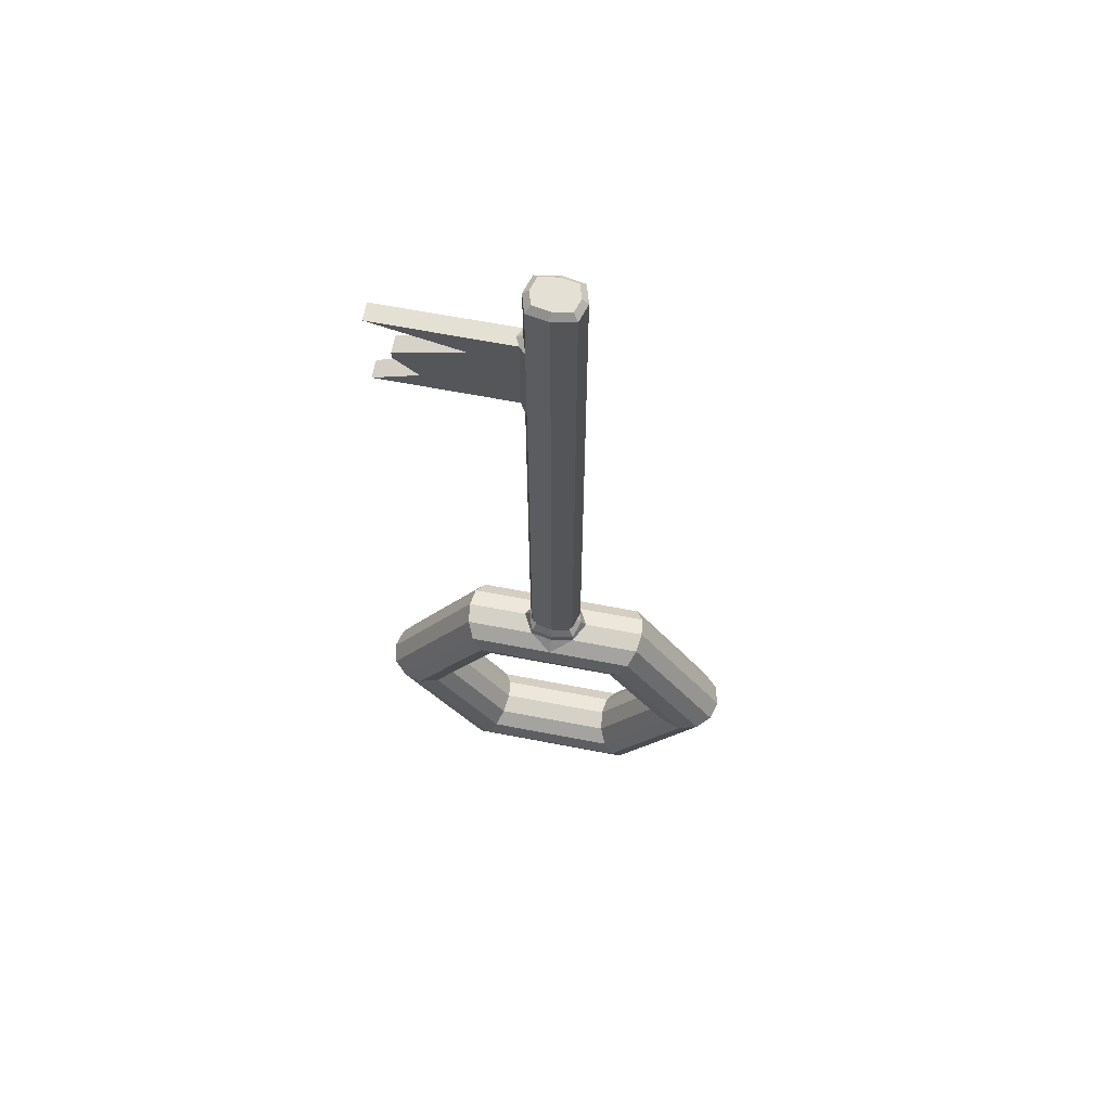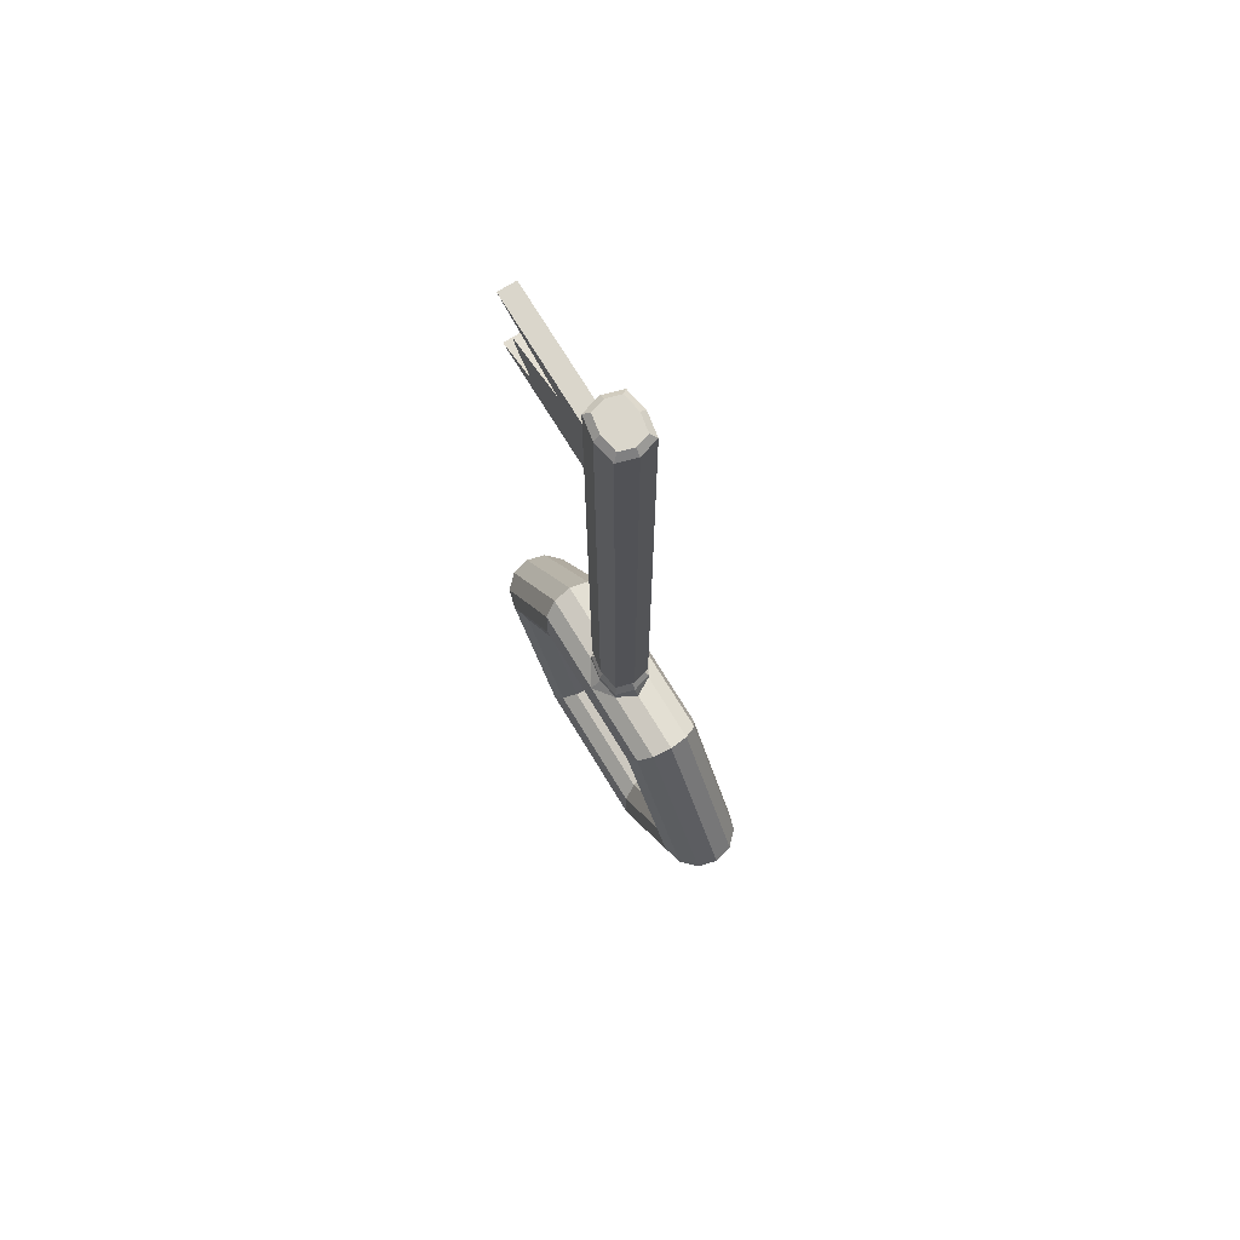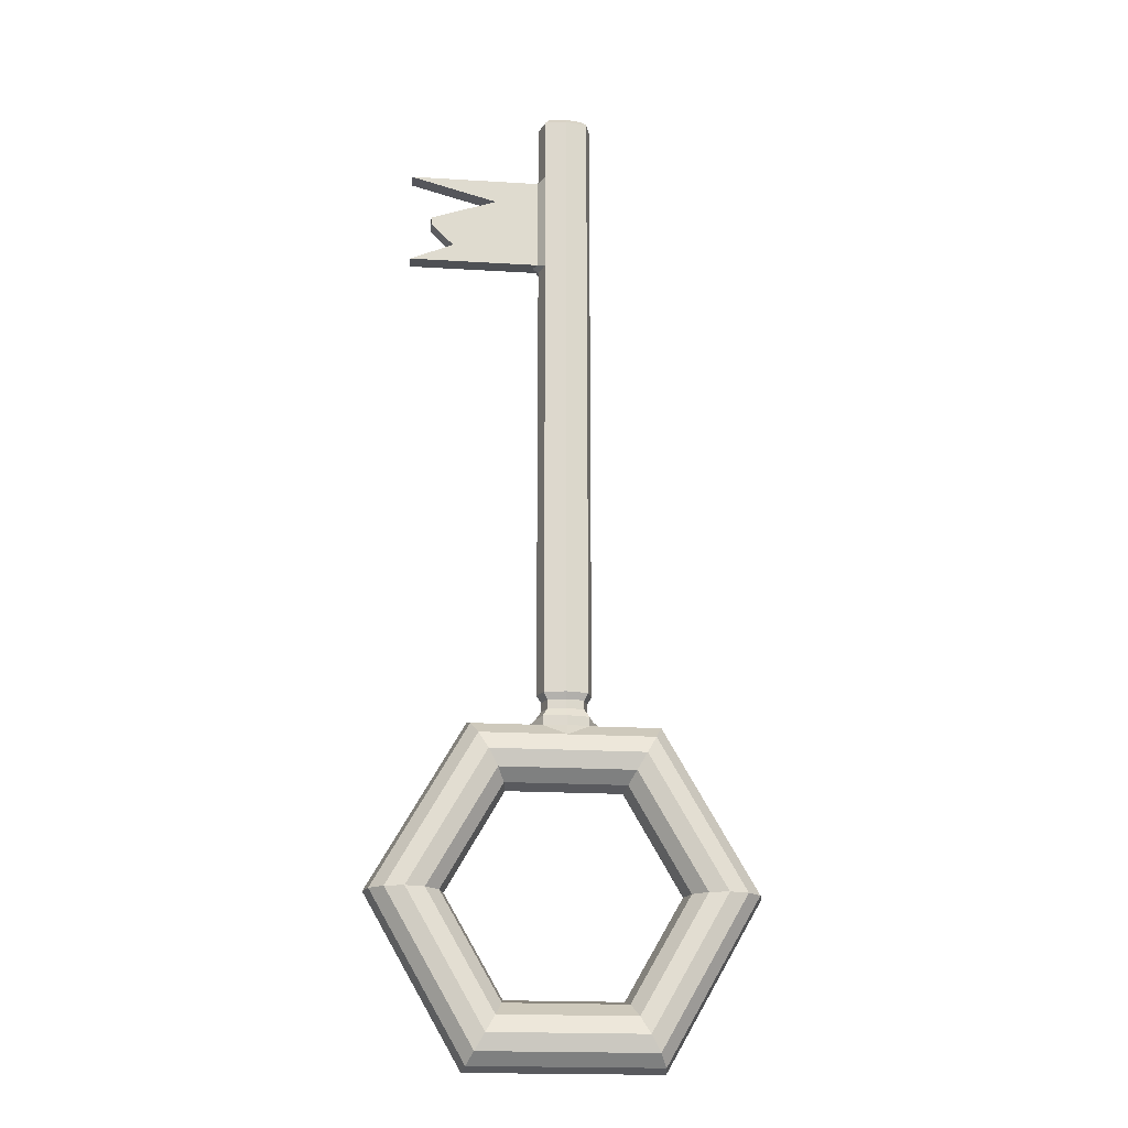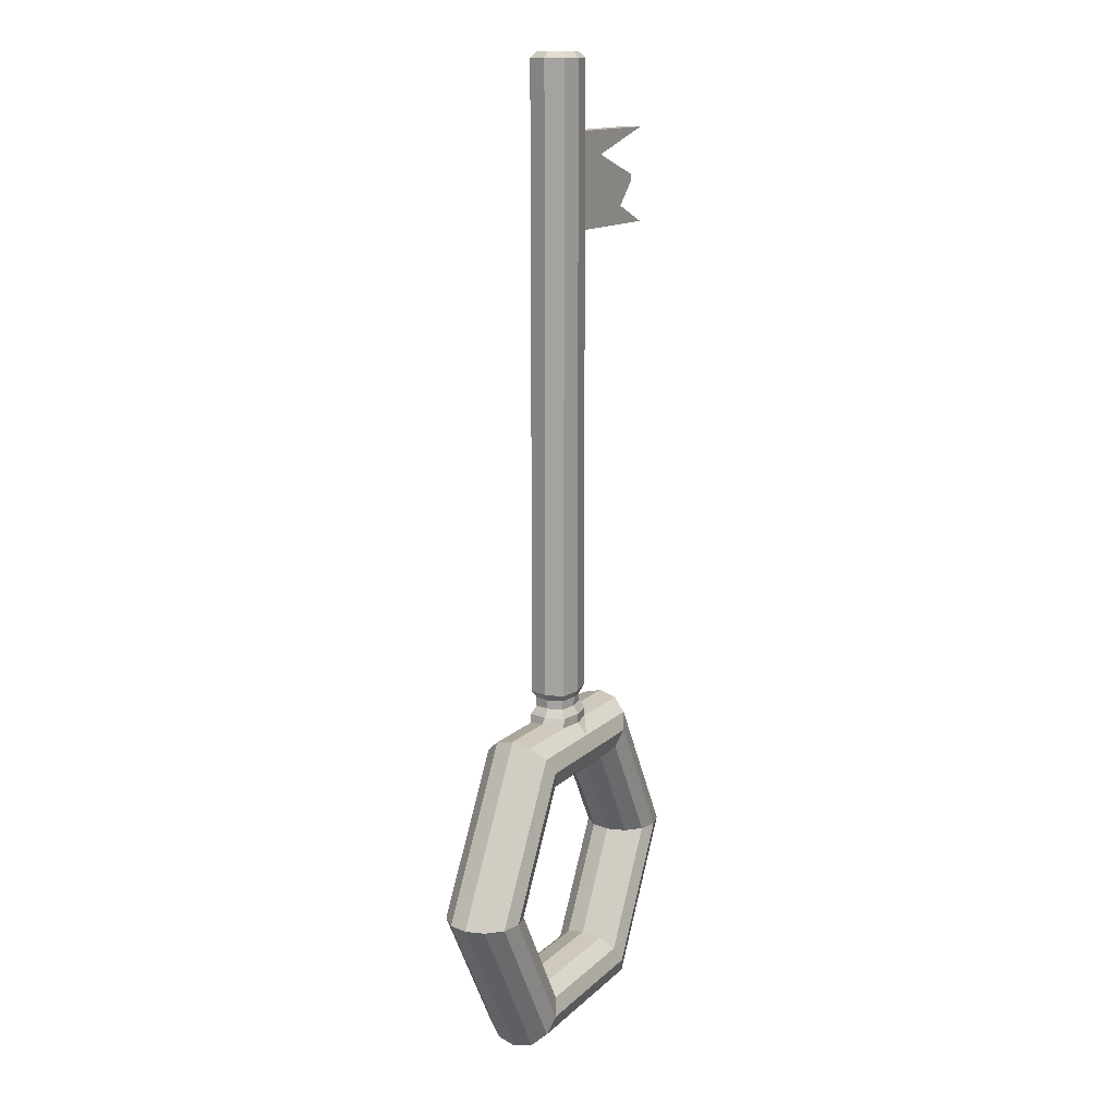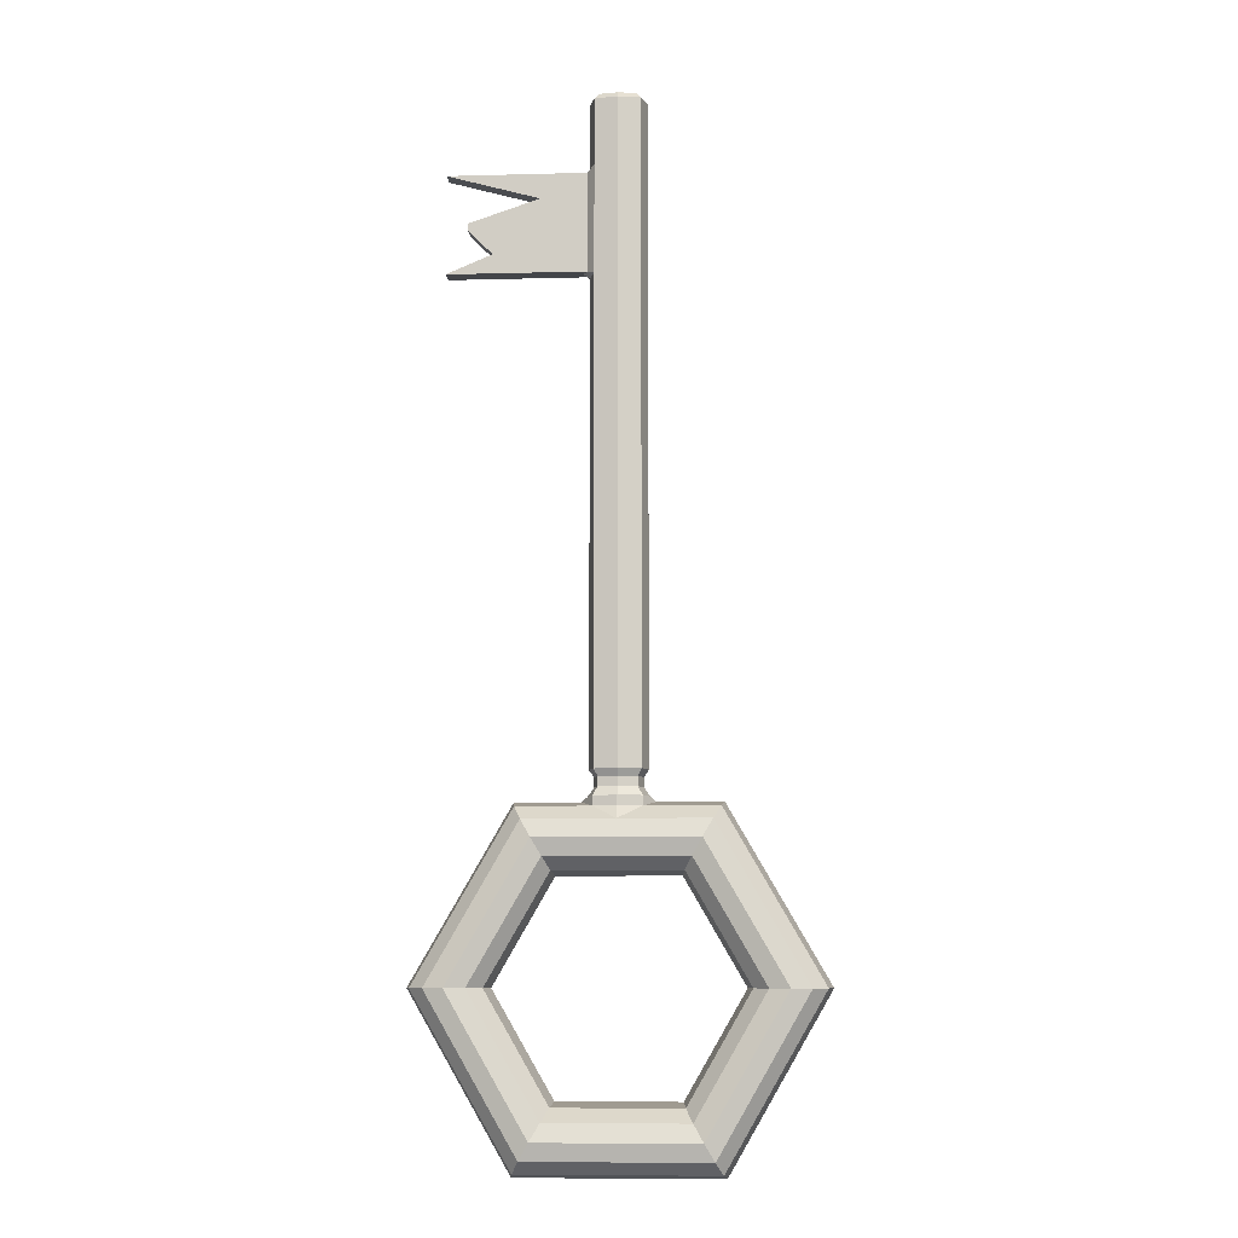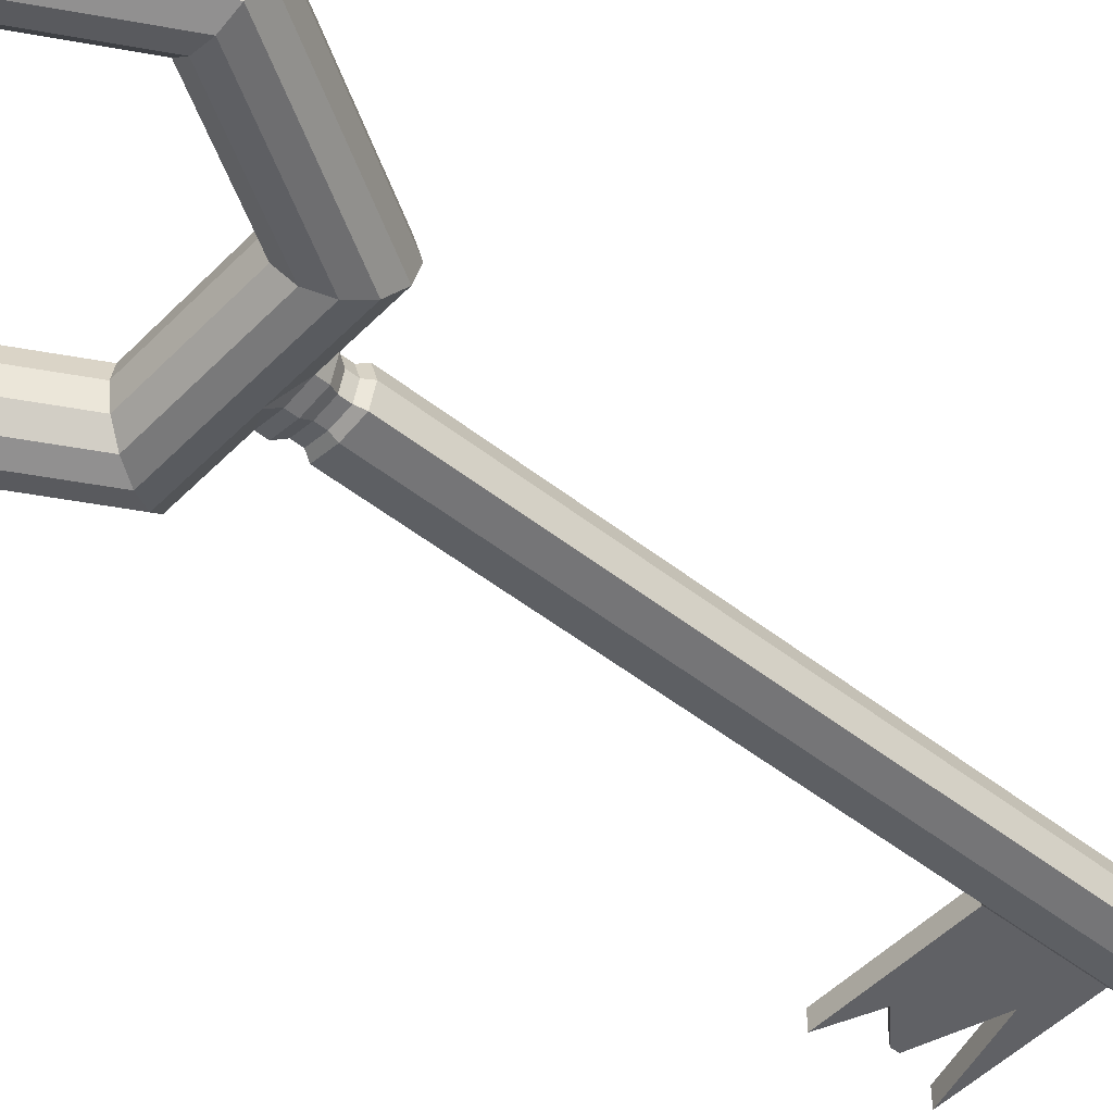
<metadata>
{"format":"obj","ext":"obj","renderer":"f3d","projection":"perspective","resolution":1024,"background":"white","views":[{"elev":65.4,"azim":-169.1,"up":"+Z"},{"elev":73.9,"azim":-121.5,"up":"+Z"},{"elev":-18.9,"azim":173.4,"up":"+Z"},{"elev":14.1,"azim":-61.8,"up":"+Z"},{"elev":-8.7,"azim":-175.9,"up":"+Z"},{"elev":-48.6,"azim":-131.5,"up":"+Y"}]}
</metadata>
<code>
g Key_Base
v 0.625 0 -1.083
v 0.6083 0.125 -1.054
v 0.5625 0.2165 -0.9743
v 0.5 0.25 -0.866
v 0.4375 0.2165 -0.7578
v 0.3917 0.125 -0.6785
v 0.375 0 -0.6495
v 0.3917 -0.125 -0.6785
v 0.4375 -0.2165 -0.7578
v 0.5 -0.25 -0.866
v 0.5625 -0.2165 -0.9743
v 0.6083 -0.125 -1.054
v 1.25 0 -0
v 1.217 0.125 -0
v 1.125 0.2165 -0
v 1 0.25 -0
v 0.875 0.2165 -0
v 0.7835 0.125 -0
v 0.75 0 -0
v 0.7835 -0.125 -0
v 0.875 -0.2165 -0
v 1 -0.25 -0
v 1.125 -0.2165 -0
v 1.217 -0.125 -0
v -0.625 0 -1.083
v -0.6083 0.125 -1.054
v -0.5625 0.2165 -0.9743
v -0.5 0.25 -0.866
v -0.4375 0.2165 -0.7578
v -0.3917 0.125 -0.6785
v -0.375 0 -0.6495
v -0.3917 -0.125 -0.6785
v -0.4375 -0.2165 -0.7578
v -0.5 -0.25 -0.866
v -0.5625 -0.2165 -0.9743
v -0.6083 -0.125 -1.054
v -1.25 0 -0
v -1.217 0.125 -0
v -1.125 0.2165 -0
v -1 0.25 -0
v -0.875 0.2165 -0
v -0.7835 0.125 -0
v -0.75 0 -0
v -0.7835 -0.125 -0
v -0.875 -0.2165 -0
v -1 -0.25 -0
v -1.125 -0.2165 -0
v -1.217 -0.125 -0
v -0.625 0 1.083
v -0.6083 0.125 1.054
v -0.5625 0.2165 0.9743
v -0.5 0.25 0.866
v -0.4375 0.2165 0.7578
v -0.3917 0.125 0.6785
v -0.375 0 0.6495
v -0.3917 -0.125 0.6785
v -0.4375 -0.2165 0.7578
v -0.5 -0.25 0.866
v -0.5625 -0.2165 0.9743
v -0.6083 -0.125 1.054
v 0.625 0 1.083
v 0.6083 0.125 1.054
v 0.5625 0.2165 0.9743
v 0.5 0.25 0.866
v 0.4375 0.2165 0.7578
v 0.3917 0.125 0.6785
v 0.375 0 0.6495
v 0.3917 -0.125 0.6785
v 0.4375 -0.2165 0.7578
v 0.5 -0.25 0.866
v 0.5625 -0.2165 0.9743
v 0.6083 -0.125 1.054
v 0 0.1513 1.054
v 0 0.2165 0.9743
v 0 0.25 0.866
v 0 0.2165 0.7578
v 0 0.125 0.6785
v 0 0 0.6495
v 0 -0.125 0.6785
v 0 -0.2165 0.7578
v 0 -0.25 0.866
v 0 -0.2165 0.9743
v 0 -0.1513 1.054
v -0.222 0 1.083
v -0.1486 0.125 1.054
v -0.1486 -0.125 1.054
v 0 0 -1.083
v 0 0.125 -1.054
v 0 0.2165 -0.9743
v 0 0.25 -0.866
v -0 0.2165 -0.7578
v -0 0.125 -0.6785
v 0 0 -0.6495
v -0 -0.125 -0.6785
v -0 -0.2165 -0.7578
v 0 -0.25 -0.866
v 0 -0.2165 -0.9743
v 0 -0.125 -1.054
v 0.222 0 1.083
v 0.1486 0.125 1.054
v 0.1486 -0.125 1.054
v -0.1856 0 1.115
v -0.1477 0 1.228
v -0.1486 0.125 1.115
v 0 0.1513 1.115
v -0.1486 -0.125 1.115
v 0 -0.1513 1.115
v 0.1856 0 1.115
v 0.1486 -0.125 1.115
v 0.1486 0.125 1.115
v -0.1477 0 1.169
v -0.1182 0.09948 1.169
v 0 0.1204 1.169
v -0.1182 -0.09948 1.169
v 0 -0.1204 1.169
v 0.1477 0 1.169
v 0.1182 -0.09948 1.169
v 0.1182 0.09948 1.169
v -0.1785 0 1.273
v -0.1182 0.09948 1.228
v 0 0.1204 1.228
v -0.1182 -0.09948 1.228
v 0 -0.1204 1.228
v 0.1182 0.09948 1.228
v 0.1477 0 1.228
v 0.1182 -0.09948 1.228
v -0.1429 0.1202 1.273
v -0 0.1455 1.273
v -0.1429 -0.1202 1.273
v -0 -0.1455 1.273
v 0.1785 0 1.273
v 0.1429 -0.1202 1.273
v 0.1429 0.1202 1.273
v -0.1395 0 5.434
v -0 0 5.434
v -0.1136 0.08743 5.434
v -0 0.1076 5.434
v -0.1136 -0.08743 5.434
v 0 -0.1076 5.434
v 0.1395 0 5.434
v 0.1136 -0.08743 5.434
v 0.1136 0.08743 5.434
v -0.1429 0.1202 5.394
v -0 0.1455 5.394
v -0.1429 -0.1202 5.394
v -0 -0.1455 5.394
v -0.1785 0 5.394
v 0.1785 0 5.394
v 0.1429 -0.1202 5.394
v 0.1429 0.1202 5.394
v -0.1429 0.1202 4.969
v -0.1785 0 4.969
v 0.2175 -0 4.941
v 0.1899 0.05917 4.941
v -0 -0.1455 4.969
v -0.1429 -0.1202 4.969
v 0.1899 -0.05917 4.941
v -0 0.1455 4.969
v -0.1429 0.1202 4.284
v 0.2175 -0 4.313
v -0.1429 -0.1202 4.284
v -0.1785 0 4.284
v 0.1899 0.05917 4.313
v -0 -0.1455 4.284
v 0.1899 -0.05917 4.313
v -0 0.1455 4.284
v 0.1429 0.1202 4.284
v 0.1429 0.1202 4.969
v 0.1429 -0.1202 4.284
v 0.1429 -0.1202 4.969
v 0.1785 0 4.969
v 0.1785 0 4.284
v -0.1785 0 4.418
v 0.1429 0.1202 4.418
v -0 -0.1455 4.418
v 0.1429 -0.1202 4.418
v -0 0.1455 4.418
v -0.1429 0.1202 4.418
v -0.1429 -0.1202 4.418
v 0.1899 0.05917 4.435
v 0.1899 -0.05917 4.435
v -0.1785 0 4.534
v 0.1429 0.1202 4.534
v -0 -0.1455 4.534
v 0.1429 -0.1202 4.534
v -0 0.1455 4.534
v 0.1899 0.05917 4.542
v 0.1899 -0.05917 4.542
v -0.1429 0.1202 4.534
v -0.1429 -0.1202 4.534
v -0.1785 0 4.681
v 0.1429 0.1202 4.681
v -0 -0.1455 4.681
v 0.1429 -0.1202 4.681
v -0 0.1455 4.681
v 0.1899 0.05917 4.676
v 0.1899 -0.05917 4.676
v -0.1429 0.1202 4.681
v -0.1429 -0.1202 4.681
v -0.1785 0 4.797
v 0.1429 0.1202 4.797
v -0 -0.1455 4.797
v 0.1429 -0.1202 4.797
v -0 0.1455 4.797
v 0.1899 0.05917 4.783
v 0.1899 -0.05917 4.783
v -0.1429 0.1202 4.797
v -0.1429 -0.1202 4.797
v 0.481 0.05917 4.783
v 1.062 0.05917 4.941
v 0.481 -0.05917 4.783
v 1.062 -0.05917 4.941
v 1.062 -0 4.941
v 1.062 0.05917 4.313
v 1.062 -0 4.313
v 1.062 -0.05917 4.313
v 0.7714 0.05917 4.435
v 0.7714 -0.05917 4.435
v 0.9235 0.05917 4.585
v 0.9235 -0.05917 4.585
v 0.9235 0.05917 4.634
v 0.9235 -0.05917 4.634
f 87 88 2 1
f 89 90 4 3
f 91 92 6 5
f 93 94 8 7
f 95 96 10 9
f 97 98 12 11
f 1 2 14 13
f 3 4 16 15
f 5 6 18 17
f 7 8 20 19
f 11 12 24 23
f 10 11 23 22
f 87 25 26 88
f 88 26 27 89
f 89 27 28 90
f 90 28 29 91
f 91 29 30 92
f 92 30 31 93
f 93 31 32 94
f 94 32 33 95
f 95 33 34 96
f 96 34 35 97
f 97 35 36 98
f 98 36 25 87
f 25 37 38 26
f 26 38 39 27
f 27 39 40 28
f 28 40 41 29
f 29 41 42 30
f 30 42 43 31
f 31 43 44 32
f 32 44 45 33
f 33 45 46 34
f 34 46 47 35
f 35 47 48 36
f 36 48 37 25
f 37 49 50 38
f 38 50 51 39
f 39 51 52 40
f 40 52 53 41
f 41 53 54 42
f 42 54 55 43
f 43 55 56 44
f 44 56 57 45
f 45 57 58 46
f 46 58 59 47
f 47 59 60 48
f 48 60 49 37
f 13 14 62 61
f 15 16 64 63
f 17 18 66 65
f 19 20 68 67
f 21 22 70 69
f 23 24 72 71
f 72 61 99 101
f 70 71 82 81
f 68 69 80 79
f 66 67 78 77
f 100 74 73
f 63 64 75 74
f 14 15 63 62
f 16 17 65 64
f 18 19 67 66
f 20 21 69 68
f 22 23 71 70
f 24 13 61 72
f 82 101 83
f 69 70 81 80
f 67 68 79 78
f 65 66 77 76
f 61 62 100 99
f 64 65 76 75
f 60 86 84 49
f 82 83 86
f 58 81 82 59
f 57 80 81 58
f 56 79 80 57
f 55 78 79 56
f 54 77 78 55
f 53 76 77 54
f 52 75 76 53
f 51 74 75 52
f 85 73 74
f 49 84 85 50
f 12 1 13 24
f 86 83 107 106
f 83 101 109 107
f 8 9 21 20
f 6 7 19 18
f 4 5 17 16
f 2 3 15 14
f 98 87 1 12
f 96 97 11 10
f 94 95 9 8
f 92 93 7 6
f 90 91 5 4
f 88 89 3 2
f 9 10 22 21
f 85 84 102 104
f 99 100 110 108
f 107 109 117 115
f 106 107 115 114
f 104 102 111 112
f 108 110 118 116
f 100 73 105 110
f 101 99 108 109
f 84 86 106 102
f 73 85 104 105
f 114 115 123 122
f 112 111 103 120
f 116 118 124 125
f 113 112 120 121
f 110 105 113 118
f 109 108 116 117
f 102 106 114 111
f 105 104 112 113
f 115 117 126 123
f 118 113 121 124
f 117 116 125 126
f 111 114 122 103
f 126 125 131 132
f 124 121 128 133
f 123 126 132 130
f 122 123 130 129
f 155 170 149 146
f 156 155 146 145
f 151 152 147 143
f 171 168 150 148
f 103 122 129 119
f 121 120 127 128
f 125 124 133 131
f 120 103 119 127
f 134 138 139 135
f 136 134 135 137
f 140 135 139 141
f 142 137 135 140
f 168 158 144 150
f 170 171 148 149
f 152 156 145 147
f 158 151 143 144
f 62 63 74 100
f 50 85 74 51
f 71 72 101 82
f 59 82 86 60
f 136 137 144 143
f 139 138 145 146
f 138 134 147 145
f 134 136 143 147
f 140 141 149 148
f 142 140 148 150
f 137 142 150 144
f 141 139 146 149
f 204 207 151 158
f 200 208 156 152
f 201 204 158 168
f 207 200 152 151
f 208 202 155 156
f 202 203 170 155
f 130 132 169 164
f 129 130 164 161
f 127 119 162 159
f 131 133 167 172
f 133 128 166 167
f 132 131 172 169
f 119 129 161 162
f 128 127 159 166
f 180 163 167 174
f 206 157 170 203
f 157 153 171 170
f 153 154 168 171
f 163 160 172 167
f 160 165 169 172
f 165 181 176 169
f 187 180 174 183
f 164 169 176 175
f 161 164 175 179
f 159 162 173 178
f 167 166 177 174
f 162 161 179 173
f 166 159 178 177
f 196 187 183 192
f 181 188 185 176
f 175 176 185 184
f 179 175 184 190
f 178 173 182 189
f 174 177 186 183
f 173 179 190 182
f 177 178 189 186
f 205 196 192 201
f 188 197 194 185
f 184 185 194 193
f 190 184 193 199
f 189 182 191 198
f 183 186 195 192
f 182 190 199 191
f 186 189 198 195
f 154 205 201 168
f 197 206 203 194
f 193 194 203 202
f 199 193 202 208
f 198 191 200 207
f 192 195 204 201
f 191 199 208 200
f 195 198 207 204
f 188 181 218 220
f 181 165 216 218
f 165 160 215 216
f 180 187 219 217
f 163 180 217 214
f 209 211 222 221
f 221 222 220 219
f 218 216 215
f 213 211 209
f 219 220 218 217
f 187 196 221 219
f 205 154 210 209
f 197 188 220 222
f 157 206 211 212
f 196 205 209 221
f 153 157 212 213
f 206 197 222 211
f 154 153 213 210
f 160 163 214 215
f 209 210 213
f 213 212 211
f 214 217 215
f 217 218 215
l 205 206

</code>
